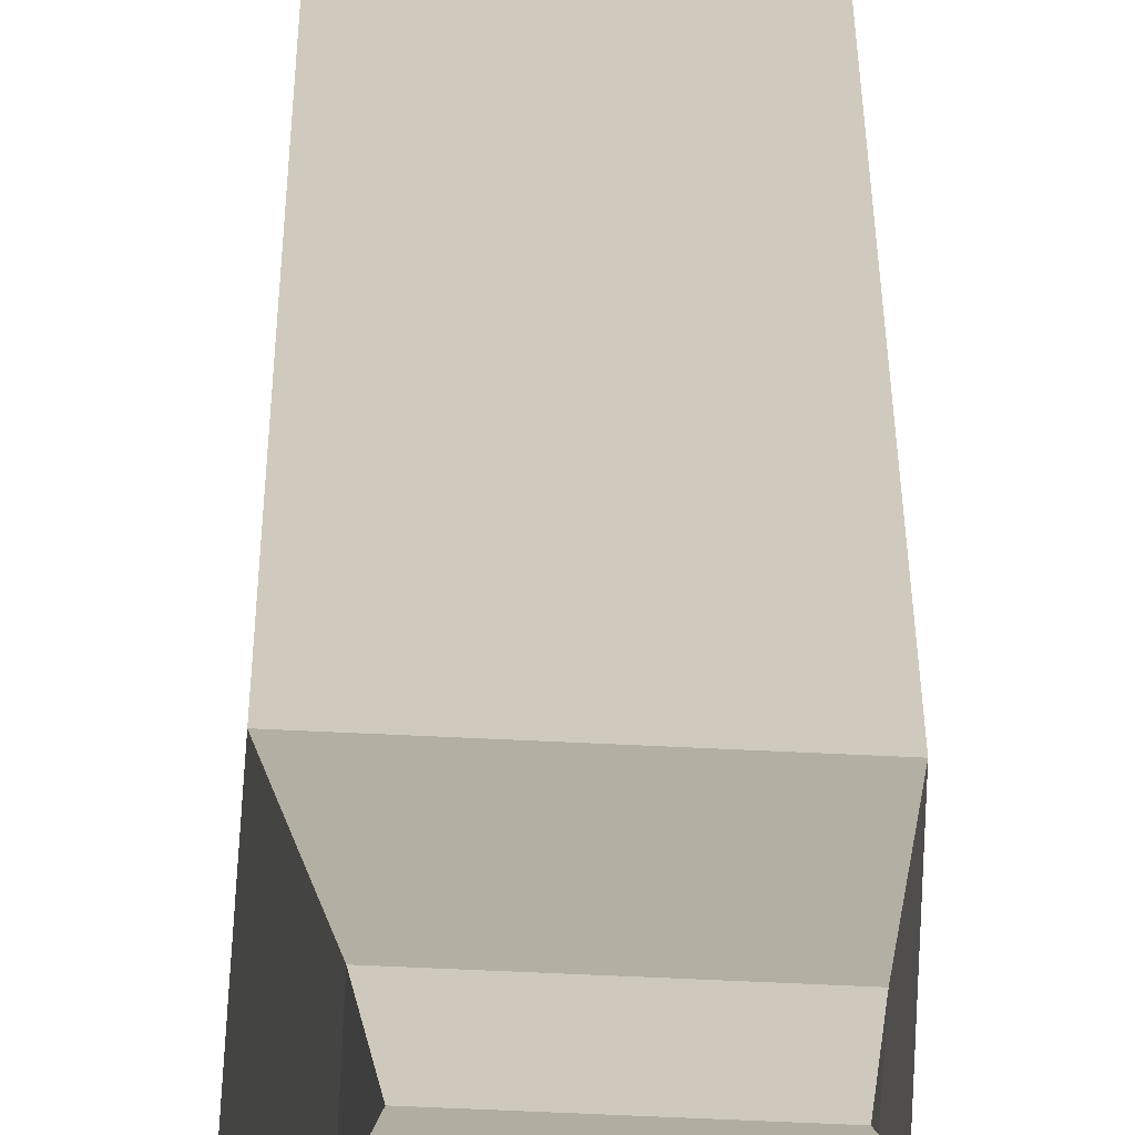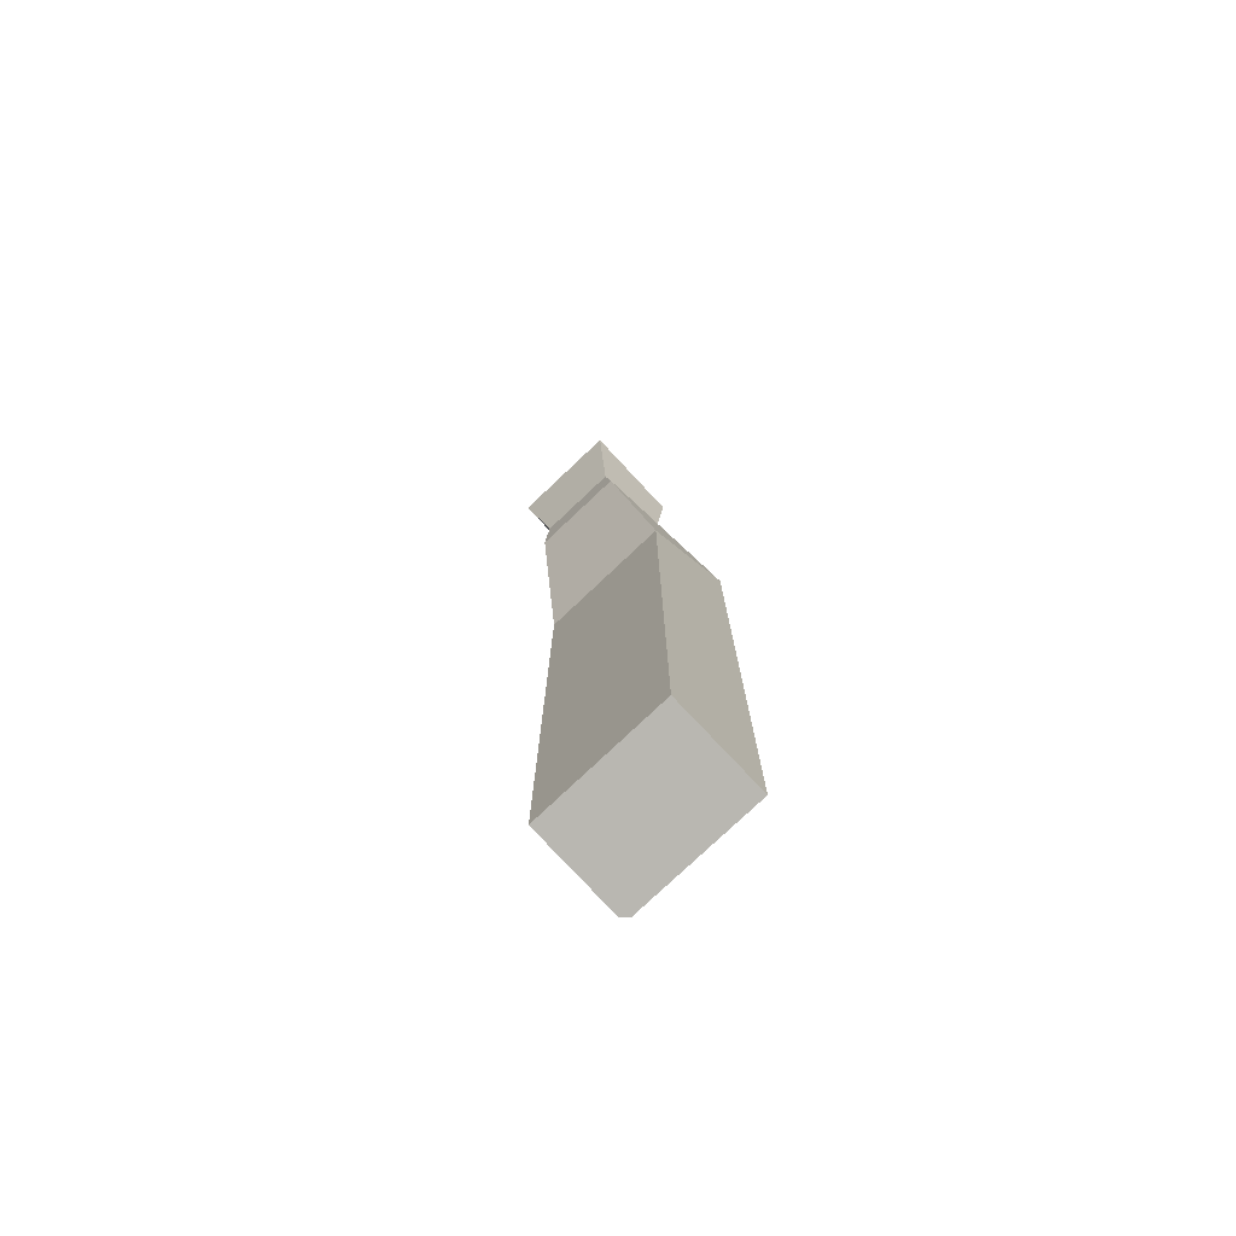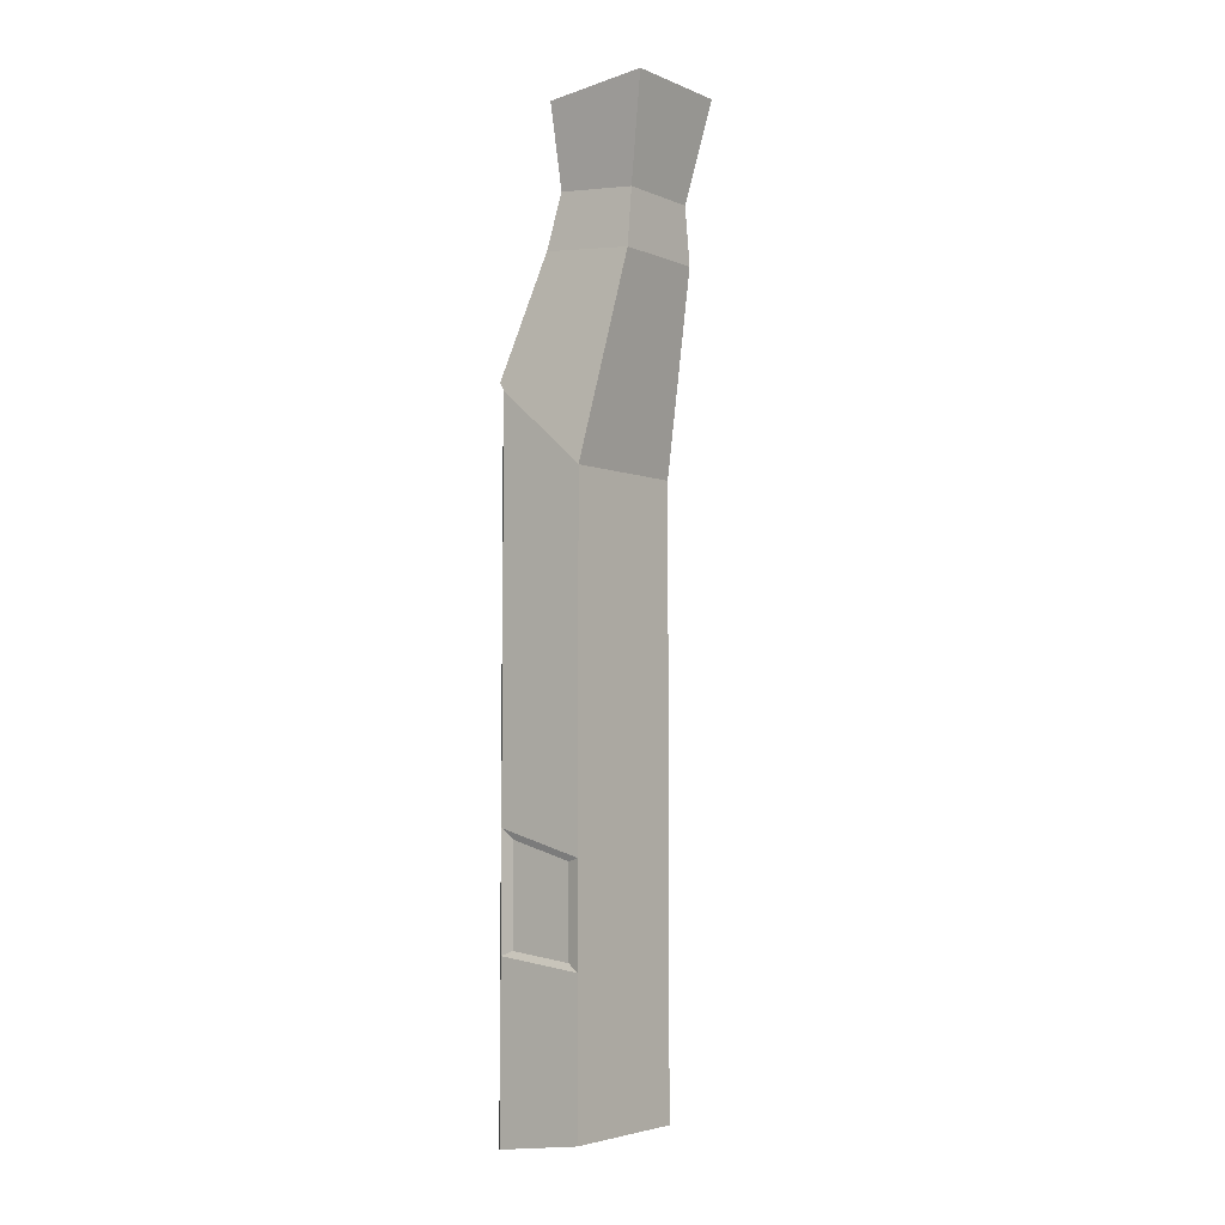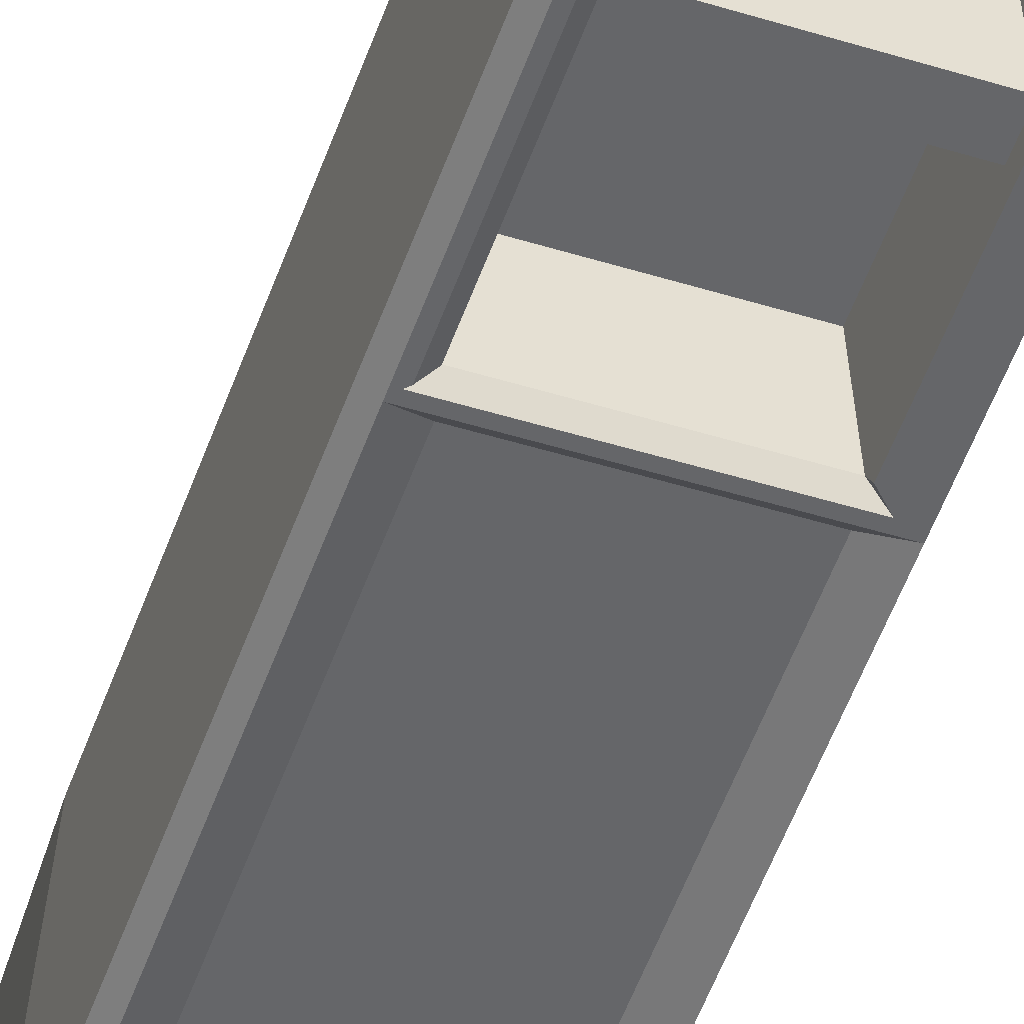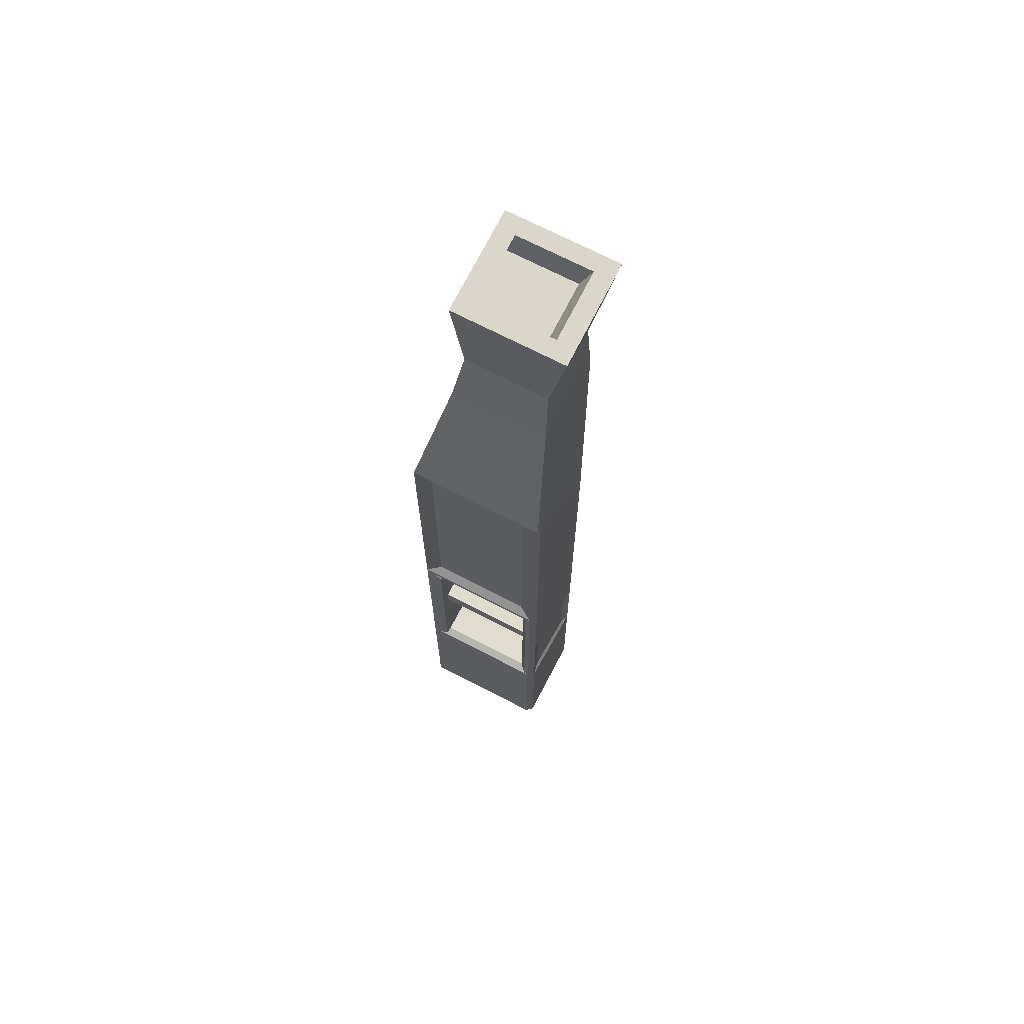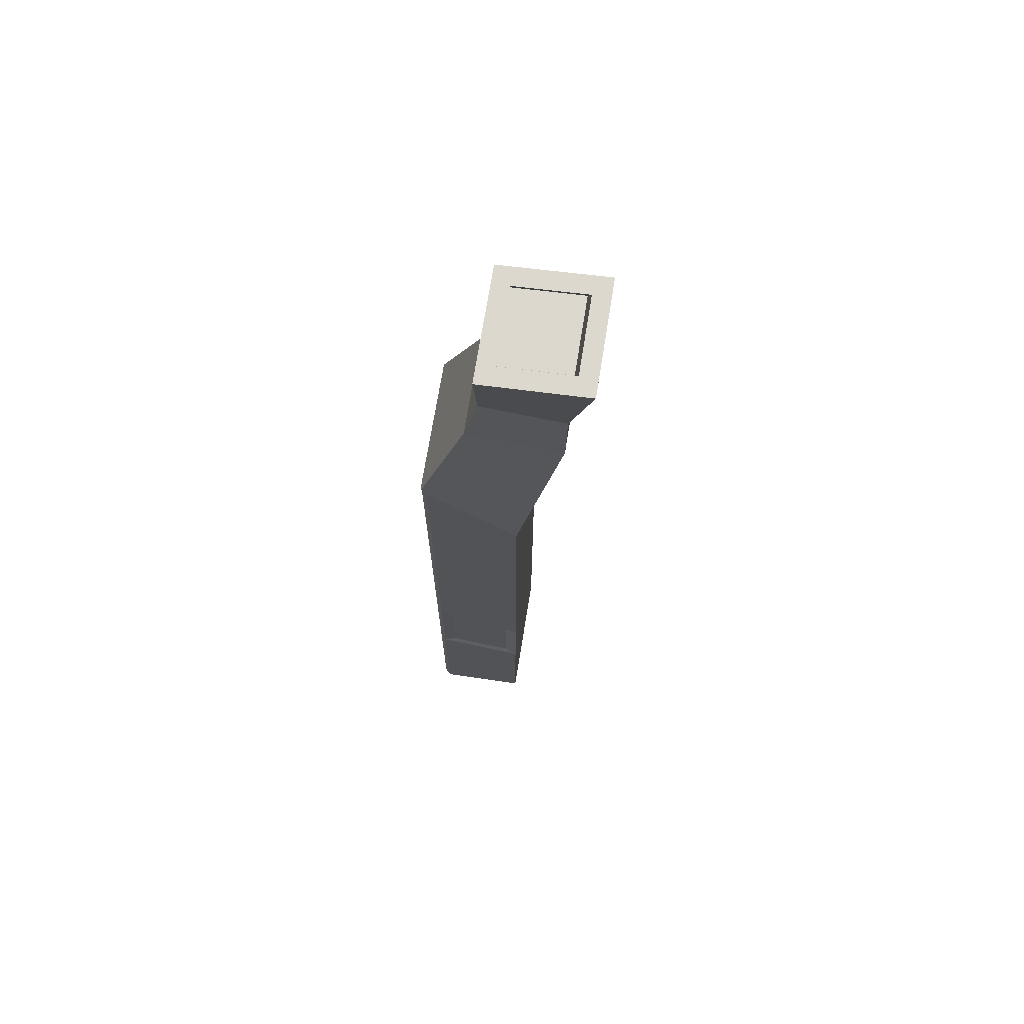
<metadata>
{"format":"obj","ext":"obj","renderer":"f3d","projection":"perspective","resolution":1024,"background":"white","views":[{"elev":22.7,"azim":179.8,"up":"+Z"},{"elev":-76.7,"azim":39.9,"up":"+Y"},{"elev":-5.9,"azim":-55.9,"up":"+Y"},{"elev":-52.6,"azim":-19.2,"up":"+Z"},{"elev":69.1,"azim":-156.2,"up":"+Y"},{"elev":69.9,"azim":-84.2,"up":"+Y"}]}
</metadata>
<code>
o Cube
v 0.8563 4.775 2.687
v 1.043 7.061 3.078
v 1.084 7.149 2.349
v 2.079 4.803 2.759
v 1.794 7.078 3.123
v 2.014 5.491 1.965
v 1.835 7.167 2.393
v 0.8813 7.965 3.273
v 0.9381 7.892 2.338
v 1.947 7.916 2.397
v 1.89 7.989 3.332
v 0.9972 6.547 3.071
v 1.045 6.649 2.228
v 1.912 6.669 2.279
v 1.864 6.567 3.122
v 1.056 7.957 3.129
v 1.094 7.908 2.501
v 1.772 7.924 2.541
v 1.734 7.973 3.169
v 1.159 7.737 3.097
v 1.197 7.688 2.469
v 1.875 7.704 2.509
v 1.837 7.753 3.137
v 0.8563 -0.6157 2.687
v 2.145 -0.6937 1.899
v 2.079 -0.5875 2.759
v 0.8563 2.518 2.687
v 0.8879 0.7926 2.577
v 2.079 0.7496 2.759
v 2.079 2.547 2.759
v 2.014 3.006 1.965
v 2.145 0.8576 1.899
v 1.959 2.861 2.457
v 1.959 0.9316 2.457
v 1.043 0.9105 2.403
v 1.043 2.84 2.403
v 0.8879 1.591 2.577
v 2.079 1.648 2.759
v 2.145 1.9 1.899
v 1.992 1.897 1.89
v 1.959 1.897 2.457
v 1.043 1.875 2.403
v 2.079 1.813 2.759
v 1.043 2.053 2.403
v 0.8563 1.785 2.687
v 2.145 2.092 1.899
v 1.992 2.074 1.89
v 1.959 2.074 2.457
v 1.986 2.074 1.988
v 1.986 1.897 1.988
v 1.071 1.875 1.934
v 1.071 2.053 1.934
v 2.07 0.894 1.895
v 1.988 0.9316 1.965
v 1.992 0.9709 1.89
v 1.072 0.9105 1.911
v 0.9985 0.8693 1.832
v 1.988 2.861 1.957
v 2.062 2.899 1.894
v 1.992 2.826 1.89
v 1.006 2.874 1.832
v 1.072 2.84 1.903
v 1.073 1.875 1.889
v 1.022 1.874 1.833
v 1.022 2.057 1.833
v 1.073 2.053 1.889
v 1.022 0.8935 1.833
v 1.073 0.9219 1.889
v 1.073 2.833 1.889
v 1.022 2.859 1.833
v 1.11 5.47 1.911
v 0.9188 5.485 1.881
v 0.9259 5.559 1.837
v 0.9188 -0.7153 1.881
v 0.9782 -0.7206 1.83
v 0.9334 0.8662 1.991
v 0.9782 0.8304 1.83
v 1.11 2.985 1.911
v 0.9188 2.89 1.881
v 0.9334 1.763 1.991
v 0.9782 1.873 1.83
v 0.9782 2.06 1.83
v 0.9188 2.046 1.881
v 2.145 5.561 1.899
v 2.145 2.942 1.899
v 0.9782 5.534 1.83
v 0.9782 2.915 1.83
v 0.8563 1.62 2.687
v 0.8563 0.7215 2.687
v 0.9188 0.8227 1.881
v 0.9188 1.856 1.881
f 12 2 3 13
f 13 3 7 14
f 14 7 5 15
f 15 5 2 12
f 29 89 24 26
f 7 3 9 10
f 5 7 10 11
f 3 2 8 9
f 2 5 11 8
f 4 15 12 1
f 84 14 15 4
f 71 6 31 78
f 86 73 13 14 84
f 11 10 18 19
f 9 8 16 17
f 8 11 19 16
f 10 9 17 18
f 19 18 22 23
f 17 16 20 21
f 16 19 23 20
f 18 17 21 22
f 20 23 22 21
f 77 32 25 75
f 37 80 76 28
f 74 75 25 26 24
f 32 29 26 25
f 84 4 30 85
f 39 38 29 32
f 1 12 13 73 72
f 64 67 57 77 81
f 89 90 74 24
f 58 60 47 49 48 33
f 4 1 27 30
f 38 88 89 29
f 62 58 33 36
f 57 53 32 77
f 47 60 59 85 46
f 40 55 54 34 41 50
f 42 41 34 35
f 45 83 91 88
f 27 79 83 45
f 47 40 50 49
f 41 42 51 50
f 63 66 52 44 42 51
f 54 56 35 34
f 43 45 88 38
f 65 64 81 82
f 46 43 38 39
f 85 30 43 46
f 59 61 87 85
f 30 27 45 43
f 56 57 67 68
f 36 33 48 44
f 66 69 62 36 44 52
f 56 68 63 51 42 35
f 40 47 46 39
f 52 49 50 51
f 42 44 52 51
f 48 41 50 49
f 44 48 49 52
f 53 54 55
f 61 62 69 70
f 53 57 56 54
f 53 55 40 39 32
f 58 59 60
f 58 62 61 59
f 61 70 65 82 87
f 64 65 66 63
f 63 68 67 64
f 69 66 65 70
f 86 72 73
f 79 72 86 87
f 74 90 77 75
f 83 79 87 82
f 90 91 81 77
f 91 83 82 81
f 1 72 79 27
f 31 6 84 85
f 71 78 87 86
f 6 71 86 84
f 78 31 85 87
f 37 28 89 88
f 76 80 91 90
f 28 76 90 89
f 80 37 88 91

</code>
